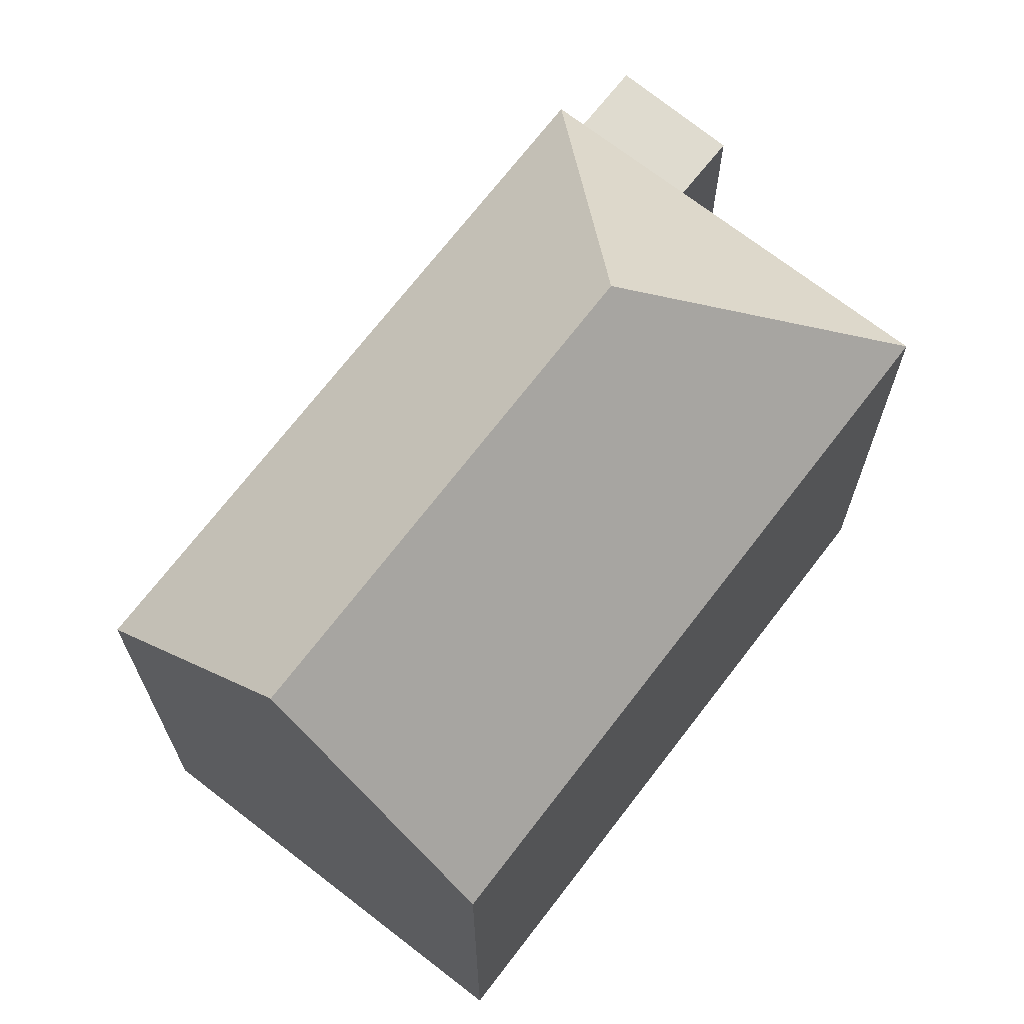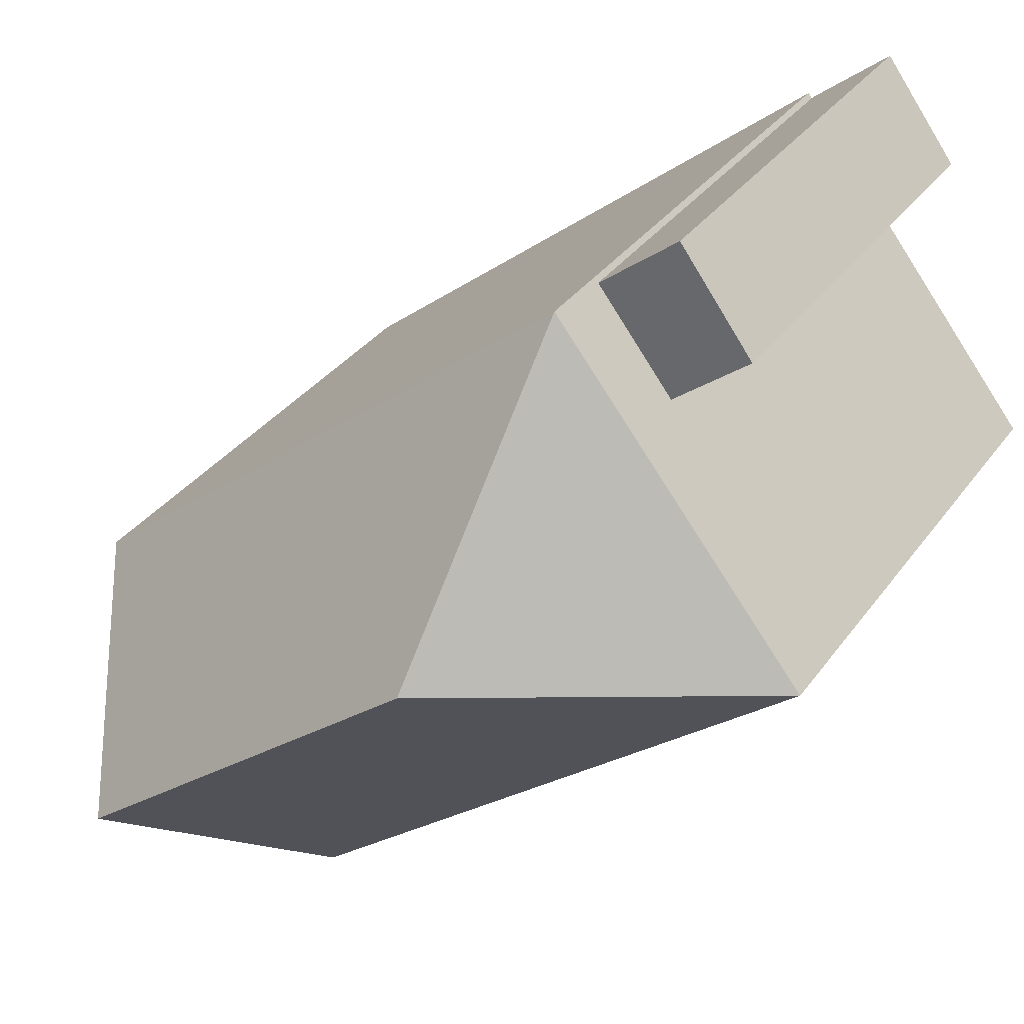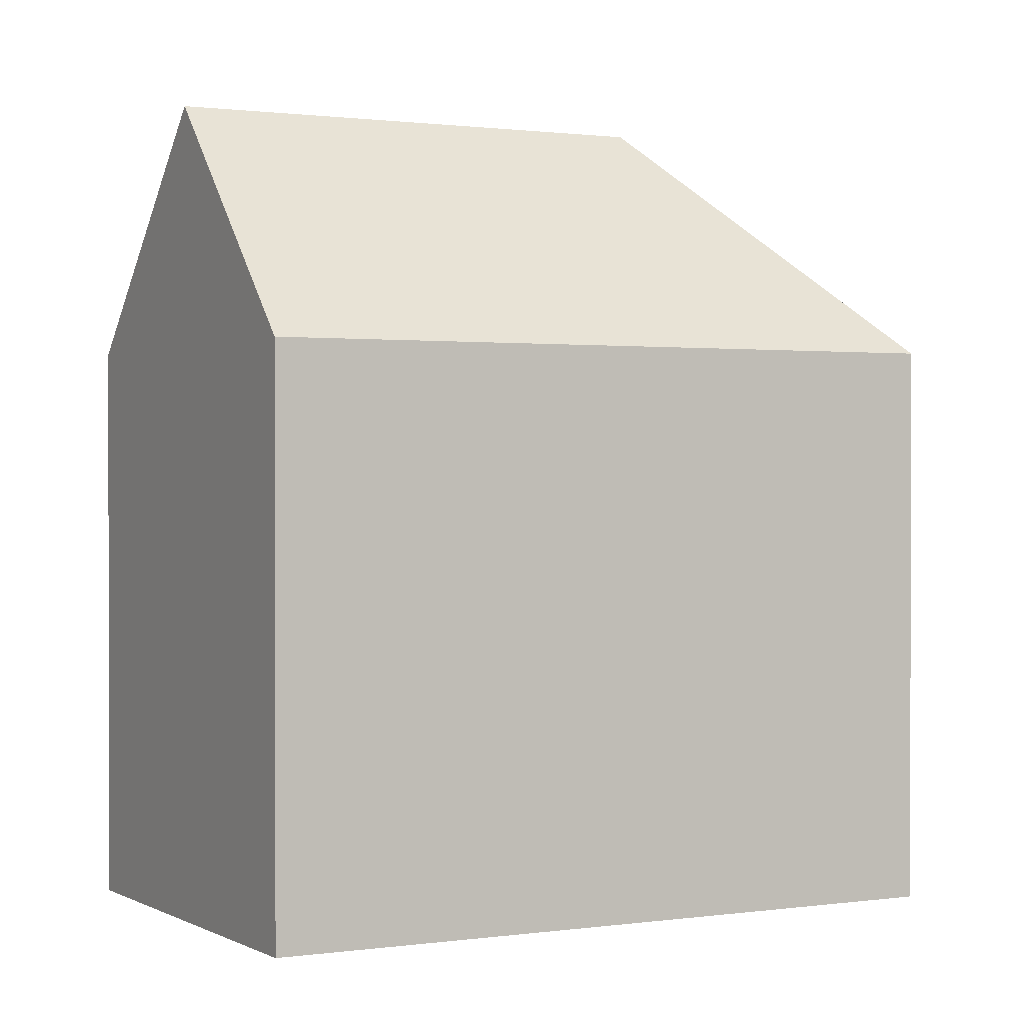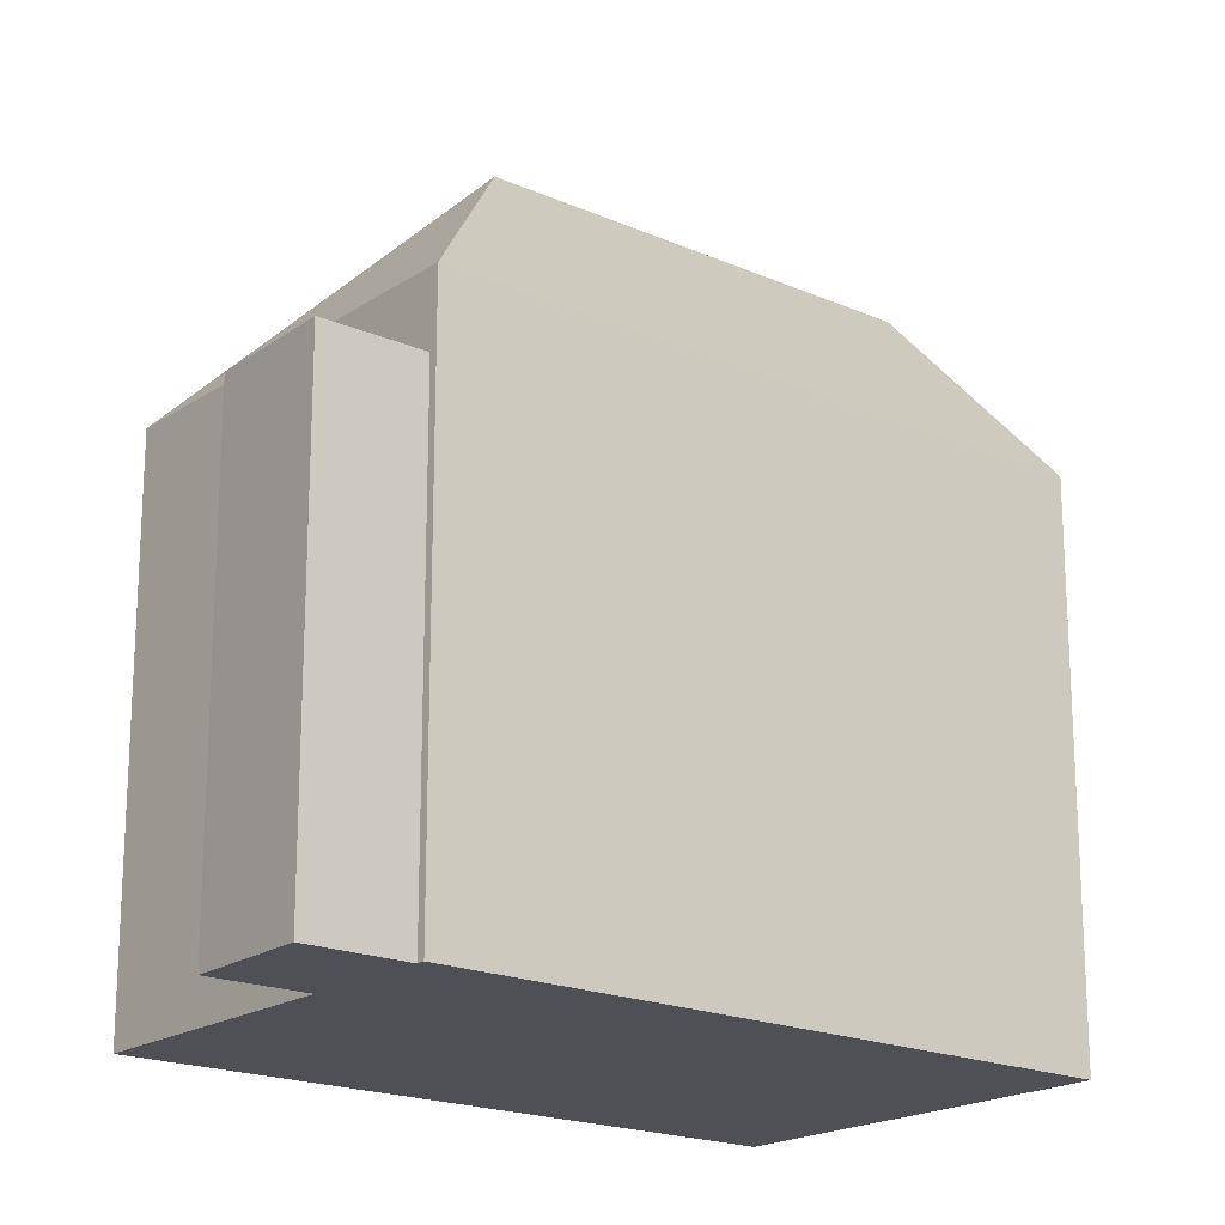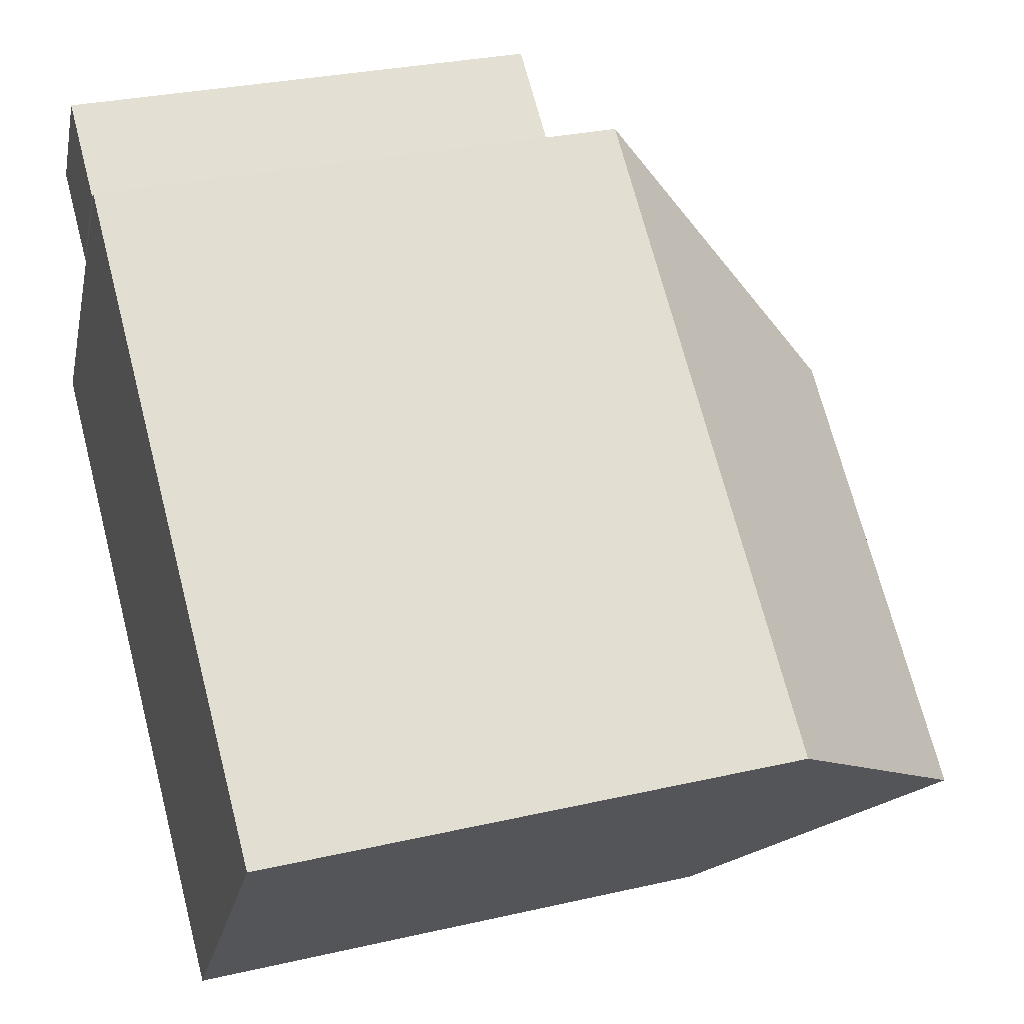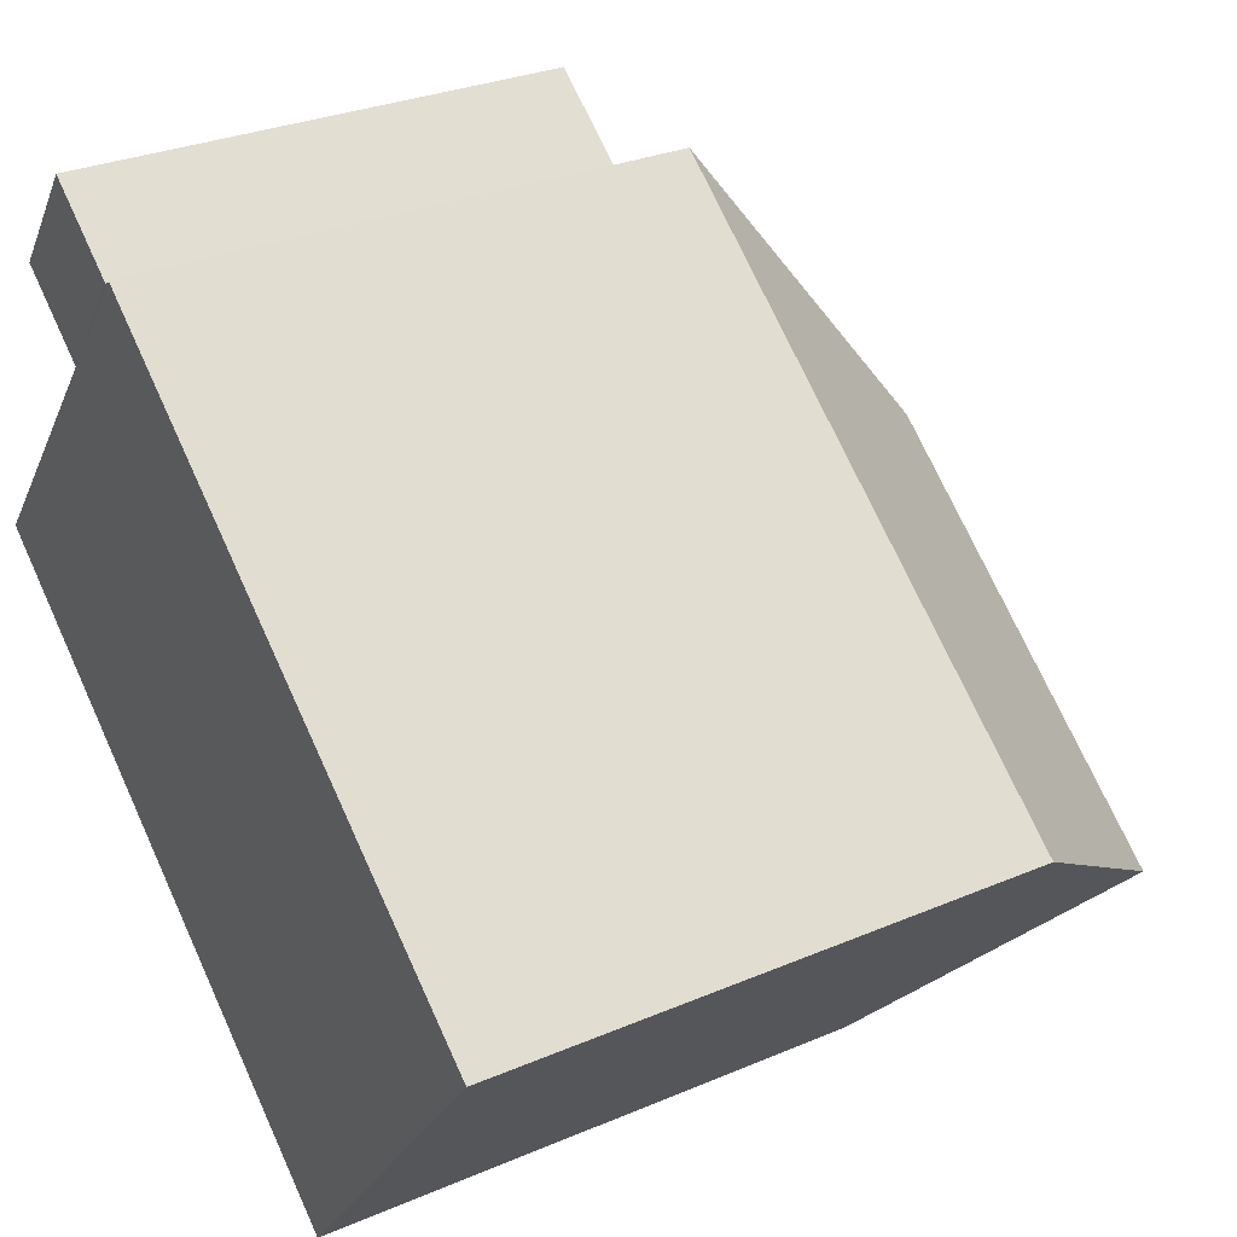
<metadata>
{"format":"obj","ext":"obj","renderer":"f3d","projection":"perspective","resolution":1024,"background":"white","views":[{"elev":70.4,"azim":166.4,"up":"+Y"},{"elev":33.6,"azim":-149.8,"up":"+Z"},{"elev":0.9,"azim":-169.9,"up":"+Y"},{"elev":-19.3,"azim":-0.6,"up":"+Y"},{"elev":29.5,"azim":71.2,"up":"+Z"},{"elev":29.3,"azim":57.6,"up":"+Z"}]}
</metadata>
<code>
v  2.029 12.34 2.702
v  0 0 0
v  2.029 -1.655e-16 2.702
v  0.0002628 12.34 -0.0003908
v  4.125 -6.401e-17 1.045
v  4.125 12.34 1.045
v  4.167 -6.195e-17 1.012
v  4.167 12.34 1.011
v  11.45 14.26 -18.97
v  14.92 0.02 -14.62
v  11.45 0.02 -18.97
v  18.39 0.02 -10.28
v  18.39 14.26 -10.28
v  14.92 20.19 -14.62
v  9.119 14.26 -17.08
v  -2.641 14.26 -7.579
v  9.118 0.02 -17.08
v  -2.642 0.02 -7.578
v  16.06 0.02 -8.393
v  4.296 0.02 1.113
v  4.296 14.26 1.112
v  16.06 14.26 -8.394
v  2.092 1.002e-16 -1.636
v  2.092 12.34 -1.636
v  12.59 20.19 -12.74
v  5.155 20.19 -6.731
g defaultobject
f 1 2 3
f 2 1 4
f 5 1 3
f 1 5 6
f 7 6 5
f 6 7 8
f 9 10 11
f 10 9 12
f 12 9 13
f 13 9 14
f 11 15 9
f 15 11 16
f 16 11 17
f 16 17 18
f 13 19 12
f 19 13 20
f 20 13 21
f 21 13 22
f 21 18 20
f 18 21 16
f 23 8 7
f 8 23 24
f 4 23 2
f 23 4 24
f 24 6 8
f 6 24 1
f 1 24 4
f 9 25 14
f 25 9 26
f 26 9 16
f 16 9 15
f 14 22 13
f 22 14 21
f 21 14 26
f 26 14 25
f 16 21 26
f 7 2 23
f 2 7 3
f 3 7 5
f 10 17 11
f 17 10 18
f 18 10 20
f 20 10 19
f 19 10 12

</code>
